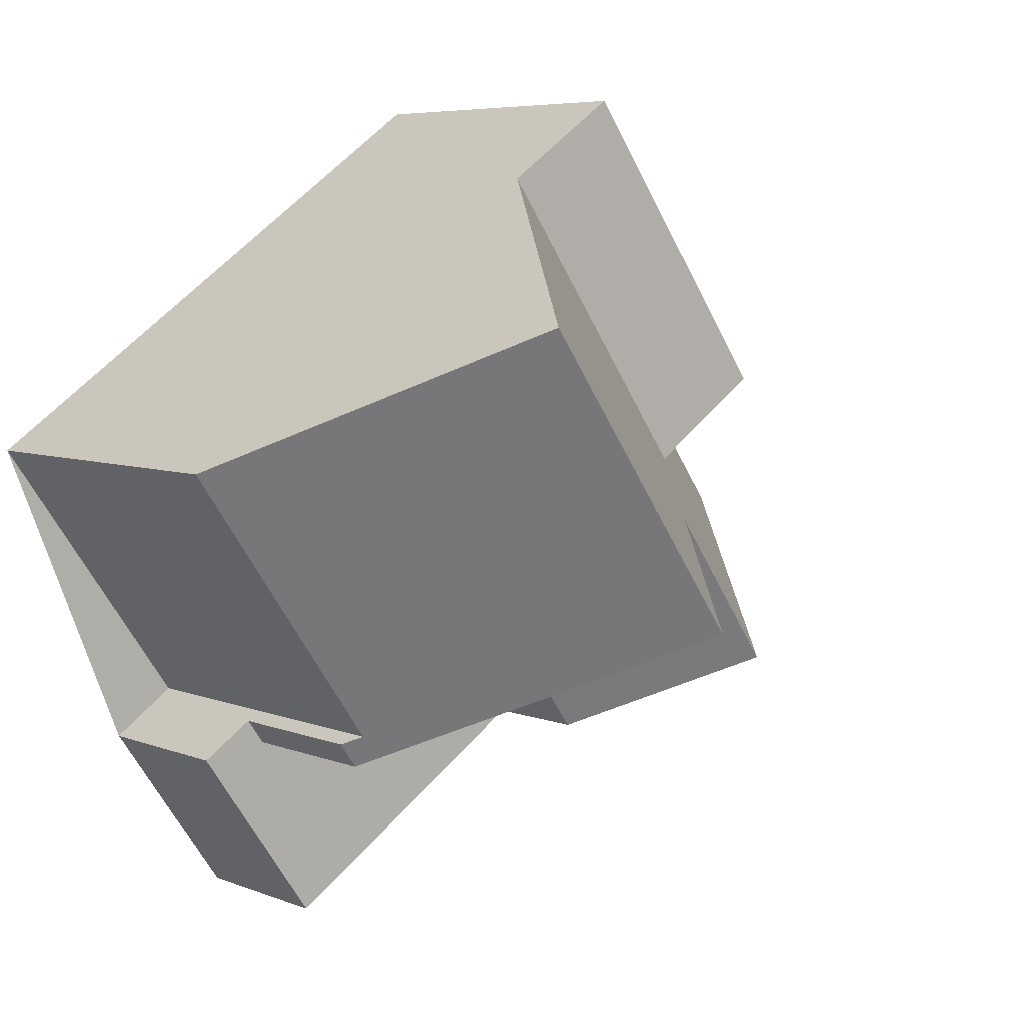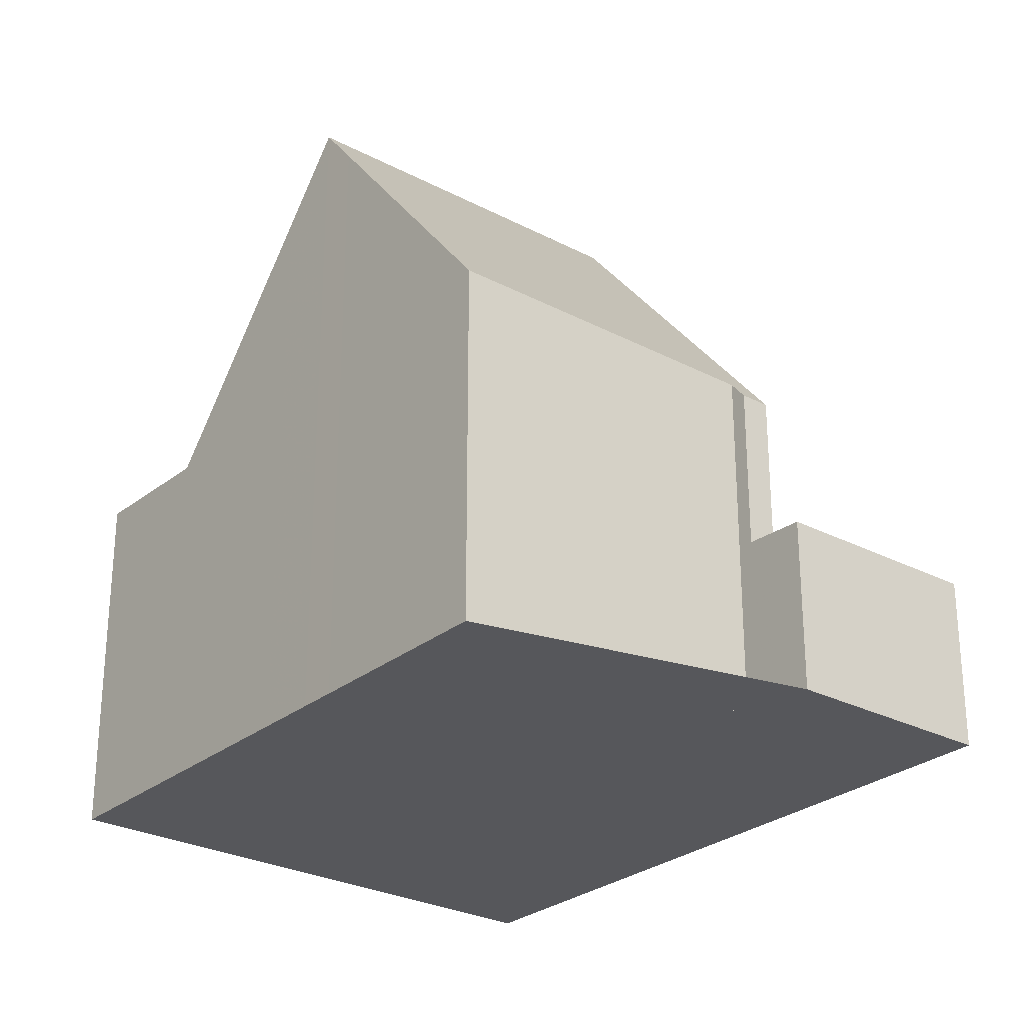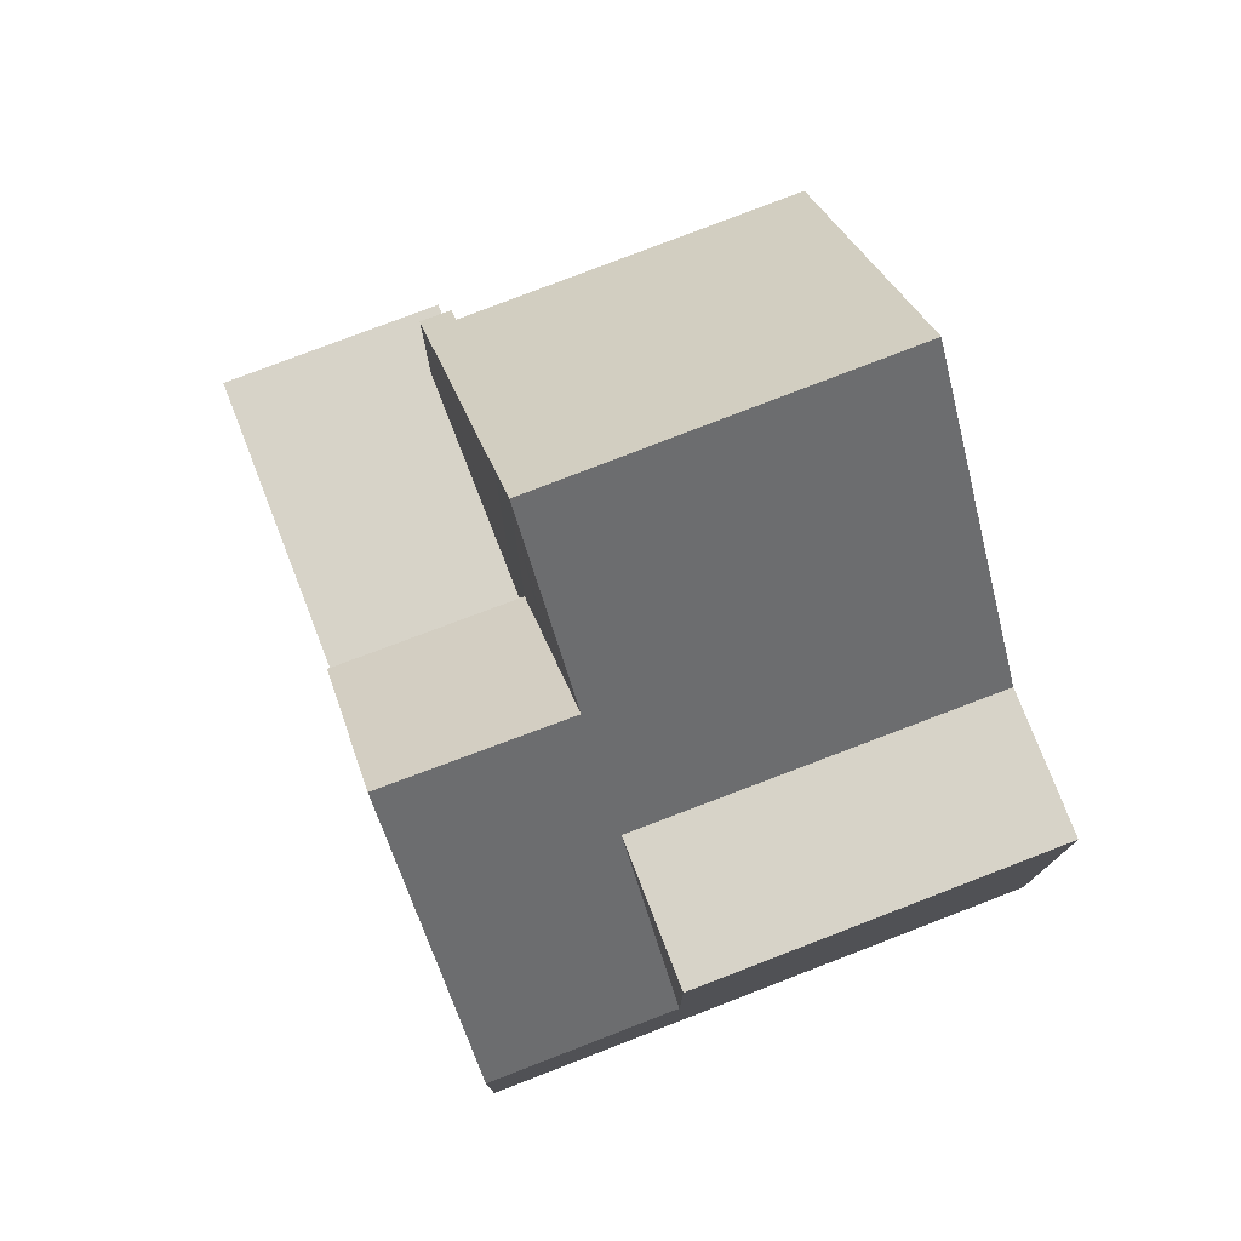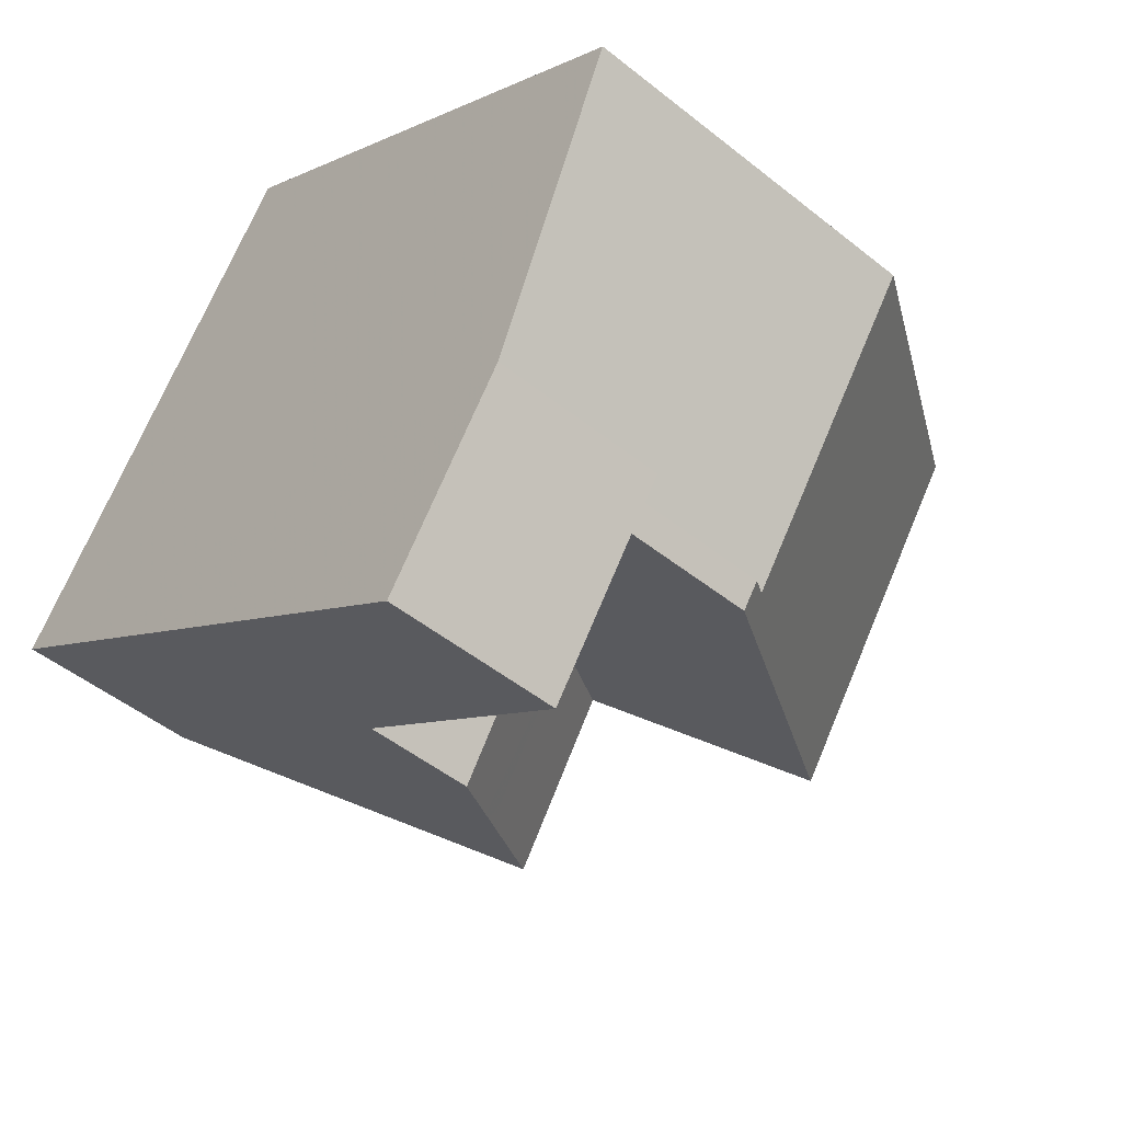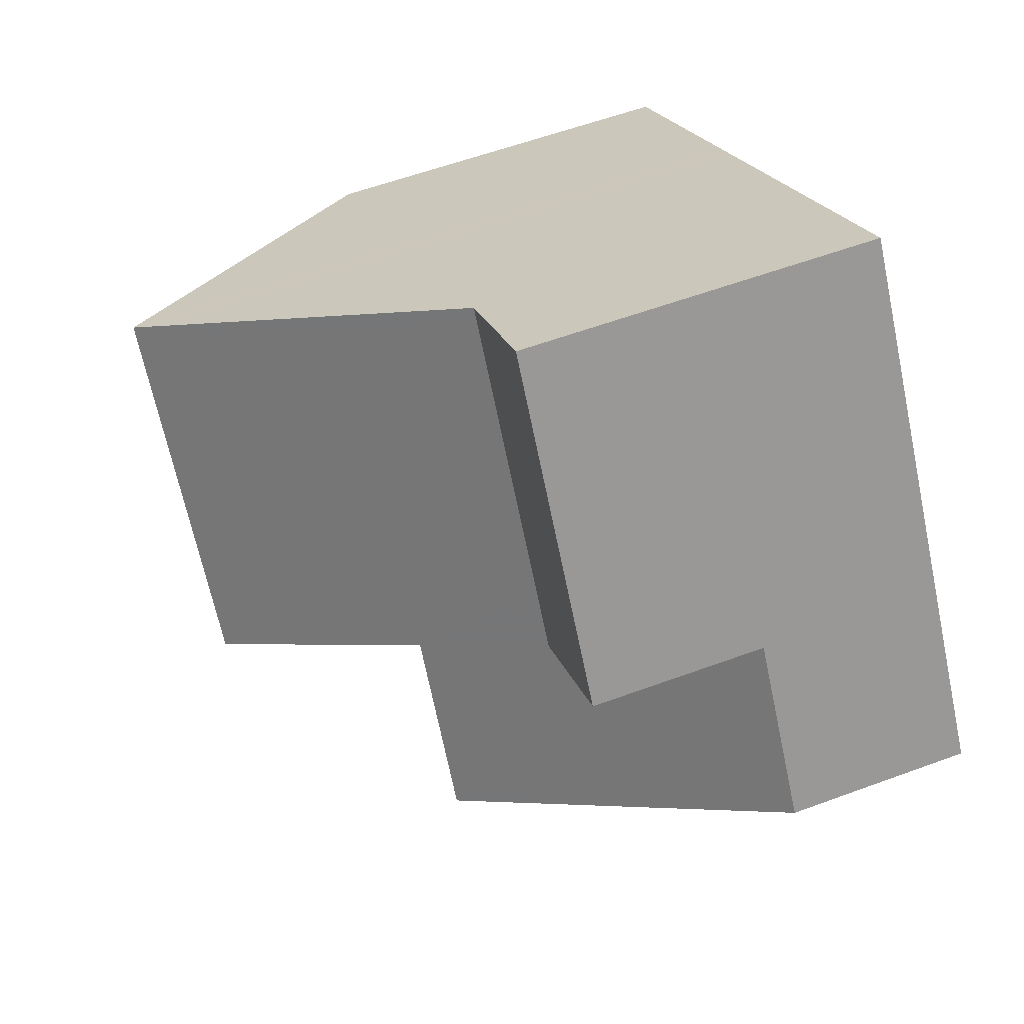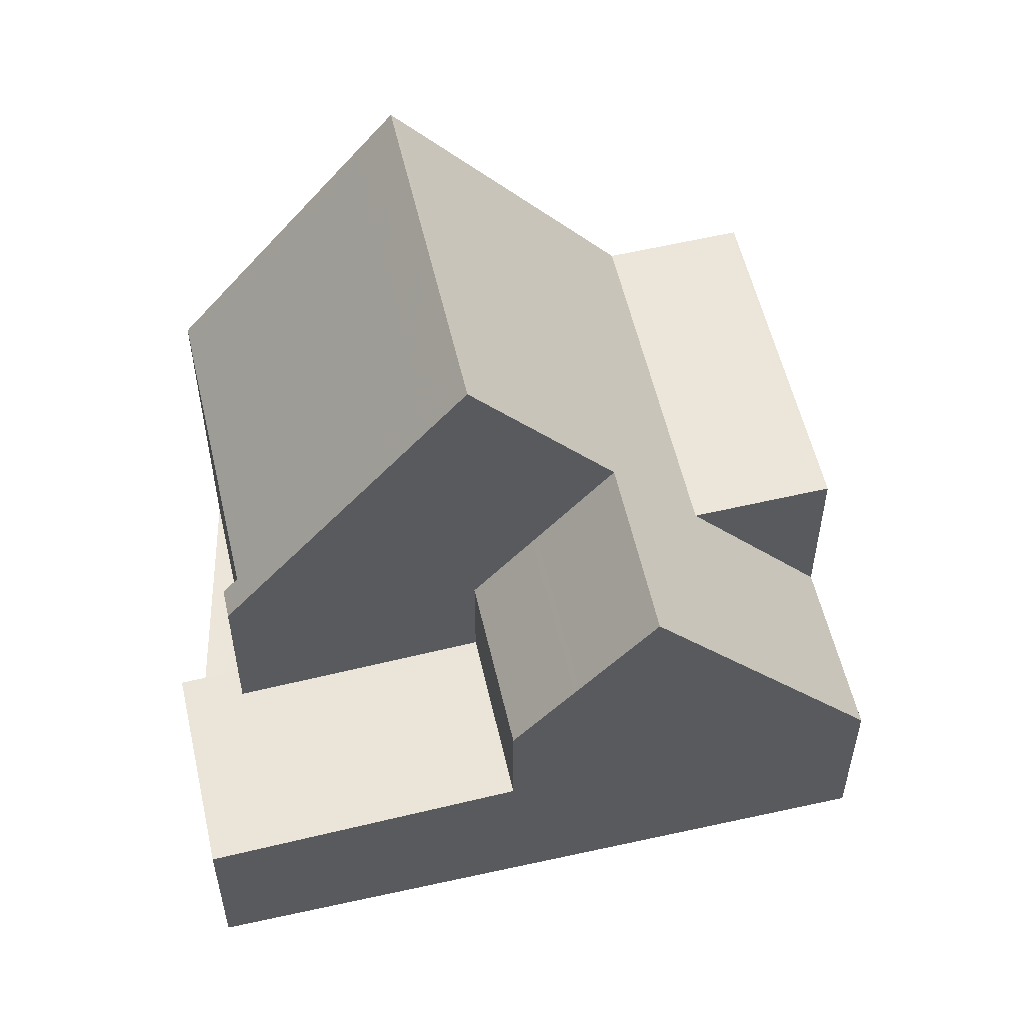
<metadata>
{"format":"obj","ext":"obj","renderer":"f3d","projection":"perspective","resolution":1024,"background":"white","views":[{"elev":6.1,"azim":-40.2,"up":"+Y"},{"elev":-27.4,"azim":-93.7,"up":"+Z"},{"elev":78.3,"azim":104.0,"up":"+Z"},{"elev":-48.8,"azim":-131.7,"up":"+Y"},{"elev":57.7,"azim":69.0,"up":"+Y"},{"elev":56.3,"azim":22.2,"up":"+Z"}]}
</metadata>
<code>
v -1894 -2005 2.784
v -1904 -2007 5.438
v -1907 -2003 5.442
v -1899 -1998 5.427
v -1903 -2011 2.62
v -1905 -2008 2.619
v -1904 -2001 9.821
v -1896 -2006 5.439
v -1901 -1999 5.383
v -1894 -2005 3.081
v -1904 -2001 9.821
v -1901 -1999 5.383
v -1897 -2007 7.143
v -1896 -2002 2.78
v -1904 -2007 5.265
v -1904 -2001 9.821
v -1907 -2003 5.442
v -1904 -2007 5.147
v -1901 -2006 9.82
v -1898 -2008 5.379
v -1898 -2003 5.42
v -1896 -2002 5.464
v -1904 -2008 5.268
v -1896 -2002 3.09
v -1896 -2002 3.079
v -1904 -2007 2.66
v -1899 -2008 2.835
v -1898 -2007 5.662
v -1898 -2007 5.747
v -1897 -2007 7.143
v -1902 -2000 7.031
v -1900 -2009 2.77
v -1902 -2006 2.77
v -1900 -2005 5.361
v -1899 -2004 7.105
v -1899 -2008 4.535
v -1901 -1999 5.384
v -1904 -2001 9.821
v -1902 -2000 7.033
v -1899 -1998 5.428
v -1901 -1999 5.384
v -1896 -2002 3.088
v -1896 -2002 5.464
v -1894 -2005 2.831
v -1899 -1998 5.426
v -1899 -1998 5.428
v -1896 -2002 2.827
v -1904 -2007 5.147
v -1904 -2008 5.144
v -1904 -2007 2.66
v -1902 -2010 2.662
v -1904 -2008 2.66
v -1899 -2004 7.105
v -1901 -2006 2.834
v -1900 -2005 5.361
v -1901 -2006 4.475
v -1900 -2005 5.588
v -1900 -2005 5.687
v -1898 -2003 5.42
v -1896 -2002 3.079
v -1896 -2002 2.827
v -1896 -2002 5.464
v -1896 -2002 5.464
v -1901 -2006 9.82
v -1904 -2008 5.144
v -1904 -2008 2.66
v -1902 -2006 2.77
v -1898 -2003 5.42
v -1899 -2004 7.105
v -1896 -2002 2.78
v -1904 -2008 5.268
v -1901 -2006 9.82
v -1904 -2008 2.66
v -1904 -2008 5.144
v -1905 -2008 2.619
v -1894 -2004 2.83
v -1895 -2005 3.081
v -1900 -2009 2.77
v -1902 -2010 2.662
v -1897 -2007 7.141
v -1899 -2008 2.835
v -1899 -2007 5.378
v -1899 -2008 4.532
v -1898 -2007 5.659
v -1898 -2007 5.744
v -1896 -2006 5.438
v -1897 -2007 7.141
v -1894 -2004 2.784
v -1903 -2011 2.62
v -1903 -2000 8.646
v -1903 -2001 8.647
v -1900 -2005 8.648
v -1900 -2005 5.588
v -1900 -2005 8.648
v -1903 -2000 8.516
v -1903 -2001 8.517
v -1900 -2005 8.546
v -1900 -2005 5.687
v -1900 -2005 8.546
v -1901 -2006 4.475
v -1904 -2001 9.748
v -1904 -2001 9.749
v -1901 -2006 9.779
v -1901 -2006 2.834
v -1901 -2006 5.346
v -1901 -2006 4.475
v -1899 -2008 4.535
v -1899 -2008 4.532
v -1901 -2006 2.834
v -1899 -2008 2.835
v -1901 -2006 9.779
v -1899 -2008 2.835
v -1898 -2003 5.413
v -1897 -2001 5.456
v -1896 -2001 5.457
v -1901 -2005 9.82
v -1898 -2003 5.413
v -1904 -2007 5.439
v -1901 -2005 9.82
v -1899 -2003 7.091
v -1901 -2005 9.773
v -1900 -2004 8.54
v -1900 -2004 8.647
v -1901 -2006 2.807
v -1901 -2006 9.128
v -1901 -2006 5.334
v -1901 -2006 3.751
v -1904 -2002 9.131
v -1904 -2001 9.132
v -1901 -2006 2.807
v -1900 -2008 2.809
v -1901 -2006 9.128
v -1902 -2005 9.128
v -1900 -2008 2.809
v -1904 -2008 2.644
v -1903 -2010 2.645
v -1904 -2008 2.644
v -1903 -2010 2.645
v -1894 -2005 2.831
v -1894 -2005 2.784
v -1894 -2005 0
v -1894 -2005 0
v -1904 -2007 5.439
v -1904 -2007 5.438
v -1904 -2007 0
v -1904 -2007 0
v -1904 -2001 9.132
v -1907 -2003 5.442
v -1907 -2003 0
v -1904 -2001 0
v -1899 -1998 5.428
v -1899 -1998 5.427
v -1899 -1998 0
v -1899 -1998 0
v -1903 -2011 2.62
v -1903 -2011 2.62
v -1903 -2011 0
v -1903 -2011 -4.441e-16
v -1904 -2008 2.644
v -1905 -2008 2.619
v -1905 -2008 0
v -1904 -2008 -4.441e-16
v -1904 -2001 9.748
v -1904 -2001 9.821
v -1904 -2001 0
v -1904 -2001 0
v -1897 -2007 7.143
v -1896 -2006 5.439
v -1896 -2006 8.882e-16
v -1897 -2007 -8.882e-16
v -1896 -2006 5.439
v -1894 -2005 3.081
v -1894 -2005 0
v -1896 -2006 8.882e-16
v -1899 -1998 5.426
v -1901 -1999 5.383
v -1901 -1999 0
v -1899 -1998 0
v -1898 -2007 5.747
v -1897 -2007 7.143
v -1897 -2007 -8.882e-16
v -1898 -2007 0
v -1904 -2007 5.438
v -1904 -2007 5.265
v -1904 -2007 0
v -1904 -2007 0
v -1907 -2003 5.442
v -1907 -2003 5.442
v -1907 -2003 -8.882e-16
v -1907 -2003 0
v -1899 -2008 4.535
v -1898 -2008 5.379
v -1898 -2008 0
v -1899 -2008 0
v -1898 -2008 5.379
v -1898 -2007 5.662
v -1898 -2007 0
v -1898 -2008 0
v -1898 -2007 5.662
v -1898 -2007 5.747
v -1898 -2007 0
v -1898 -2007 0
v -1901 -1999 5.383
v -1902 -2000 7.031
v -1902 -2000 0
v -1901 -1999 0
v -1902 -2010 2.662
v -1900 -2009 2.77
v -1900 -2009 0
v -1902 -2010 4.441e-16
v -1896 -2001 5.457
v -1899 -1998 5.428
v -1899 -1998 0
v -1896 -2001 0
v -1894 -2005 3.081
v -1894 -2005 2.831
v -1894 -2005 0
v -1894 -2005 0
v -1899 -1998 5.427
v -1899 -1998 5.426
v -1899 -1998 0
v -1899 -1998 0
v -1904 -2007 5.265
v -1904 -2007 5.147
v -1904 -2007 0
v -1904 -2007 0
v -1903 -2010 2.645
v -1902 -2010 2.662
v -1902 -2010 4.441e-16
v -1903 -2010 0
v -1894 -2004 2.784
v -1896 -2002 2.78
v -1896 -2002 0
v -1894 -2004 4.441e-16
v -1905 -2008 2.619
v -1905 -2008 2.619
v -1905 -2008 -4.441e-16
v -1905 -2008 0
v -1894 -2005 2.784
v -1894 -2004 2.784
v -1894 -2004 4.441e-16
v -1894 -2005 0
v -1905 -2008 2.619
v -1903 -2011 2.62
v -1903 -2011 -4.441e-16
v -1905 -2008 -4.441e-16
v -1903 -2000 8.516
v -1903 -2000 8.646
v -1903 -2000 0
v -1903 -2000 0
v -1902 -2000 7.031
v -1903 -2000 8.516
v -1903 -2000 0
v -1902 -2000 0
v -1903 -2000 8.646
v -1904 -2001 9.748
v -1904 -2001 0
v -1903 -2000 0
v -1900 -2008 2.809
v -1899 -2008 2.835
v -1899 -2008 0
v -1900 -2008 -4.441e-16
v -1896 -2002 5.464
v -1896 -2001 5.457
v -1896 -2001 0
v -1896 -2002 0
v -1907 -2003 5.442
v -1904 -2007 5.439
v -1904 -2007 0
v -1907 -2003 -8.882e-16
v -1904 -2001 9.821
v -1904 -2001 9.132
v -1904 -2001 0
v -1904 -2001 0
v -1900 -2009 2.77
v -1900 -2008 2.809
v -1900 -2008 -4.441e-16
v -1900 -2009 0
v -1904 -2007 2.66
v -1904 -2008 2.644
v -1904 -2008 -4.441e-16
v -1904 -2007 0
v -1903 -2011 2.62
v -1903 -2010 2.645
v -1903 -2010 0
v -1903 -2011 0
v -1903 -2011 0
v -1905 -2008 0
v -1904 -2007 0
v -1907 -2003 0
v -1899 -1998 0
v -1894 -2005 0
f 86 68 60 77
f 129 11 16 128
f 43 22 24 42
f 87 69 68 86
f 76 61 70 88
f 46 41 12 45
f 131 78 67 130
f 124 33 127
f 65 48 15 71
f 133 119 72 132
f 42 24 14 47
f 74 18 26 73
f 136 89 75 135
f 126 23 125
f 39 31 9 37
f 114 63 59 113
f 102 38 7 101
f 42 25 21 43
f 77 60 61 76
f 45 4 40 46
f 47 25 42
f 115 62 63 114
f 79 66 67 78
f 127 33 52 49 23 126
f 108 82 20 107
f 84 28 20 82
f 85 29 28 84
f 81 27 36 83
f 120 39 37 117
f 116 38 102 121
f 135 75 6 137
f 80 13 29 85
f 76 44 10 77
f 78 32 51 79
f 100 55 82 108
f 82 55 57 84
f 84 57 58 85
f 83 56 54 81
f 77 10 8 86
f 86 8 30 87
f 88 1 44 76
f 134 32 78 131
f 138 5 89 136
f 85 58 53 80
f 96 91 90 95
f 98 93 92 97
f 123 91 96 122
f 95 31 39 96
f 97 35 98
f 122 96 39 120
f 101 90 91 102
f 105 34 106
f 103 92 93 34 105
f 121 102 91 123
f 114 46 40 115
f 128 16 119 133
f 113 41 46 114
f 117 68 69 120
f 121 111 64 116
f 122 99 94 123
f 120 69 99 122
f 123 94 111 121
f 126 105 106 127
f 128 17 3 129
f 130 109 110 131
f 127 106 104 124
f 132 71 15 2 118 133
f 125 19 103 105 126
f 131 110 112 134
f 133 118 17 128
f 135 66 79 136
f 137 50 66 135
f 136 79 51 138
f 140 141 142 139
f 144 145 146 143
f 148 149 150 147
f 152 153 154 151
f 156 157 158 155
f 160 161 162 159
f 164 165 166 163
f 168 169 170 167
f 172 173 174 171
f 176 177 178 175
f 180 181 182 179
f 184 185 186 183
f 188 189 190 187
f 192 193 194 191
f 196 197 198 195
f 200 201 202 199
f 204 205 206 203
f 208 209 210 207
f 212 213 214 211
f 216 217 218 215
f 220 221 222 219
f 224 225 226 223
f 228 229 230 227
f 232 233 234 231
f 236 237 238 235
f 240 241 242 239
f 244 245 246 243
f 248 249 250 247
f 252 253 254 251
f 256 257 258 255
f 260 261 262 259
f 264 265 266 263
f 268 269 270 267
f 272 273 274 271
f 276 277 278 275
f 280 281 282 279
f 284 285 286 283
f 288 289 290 291 292 287

</code>
